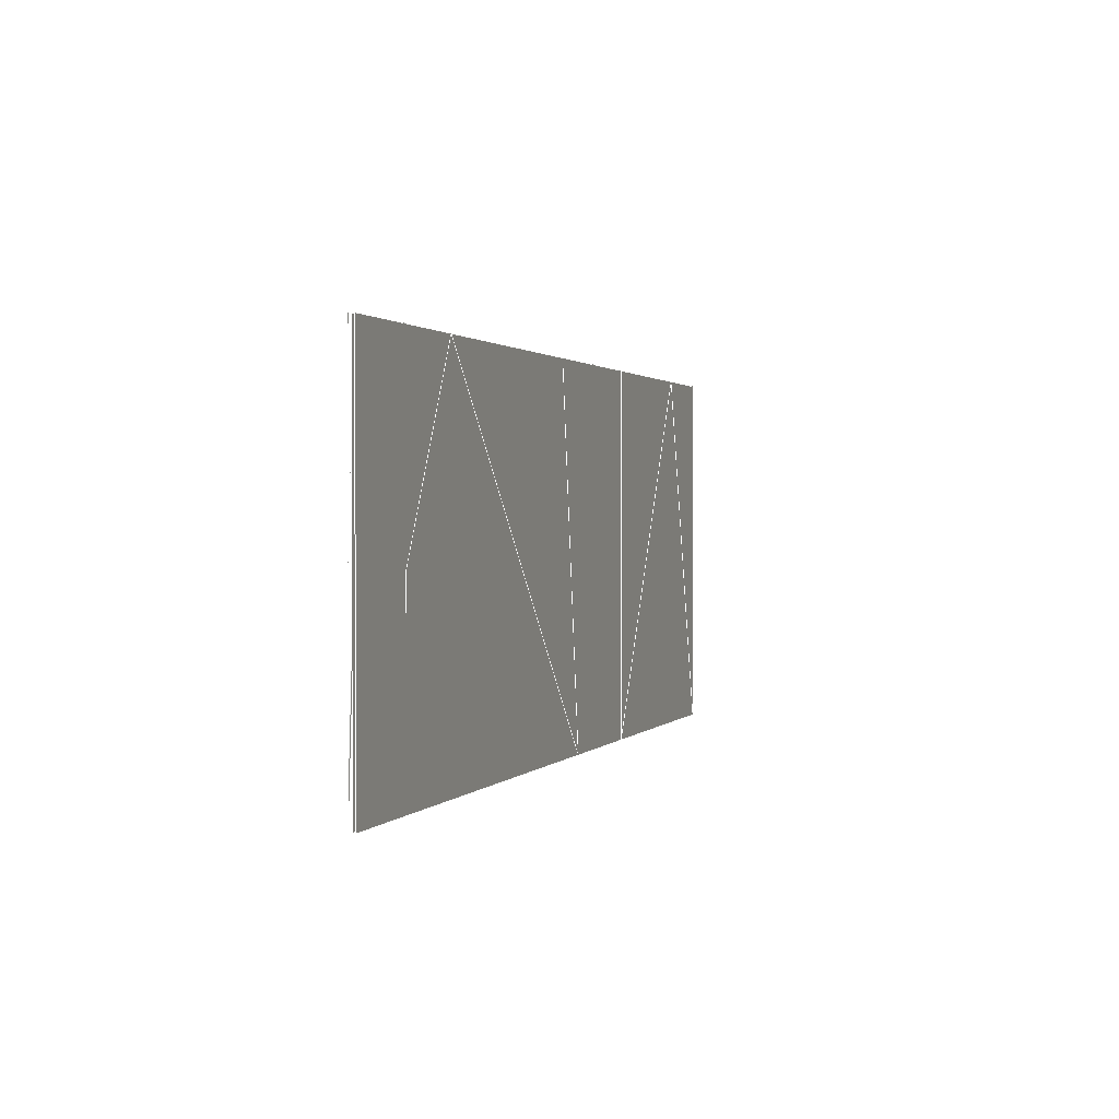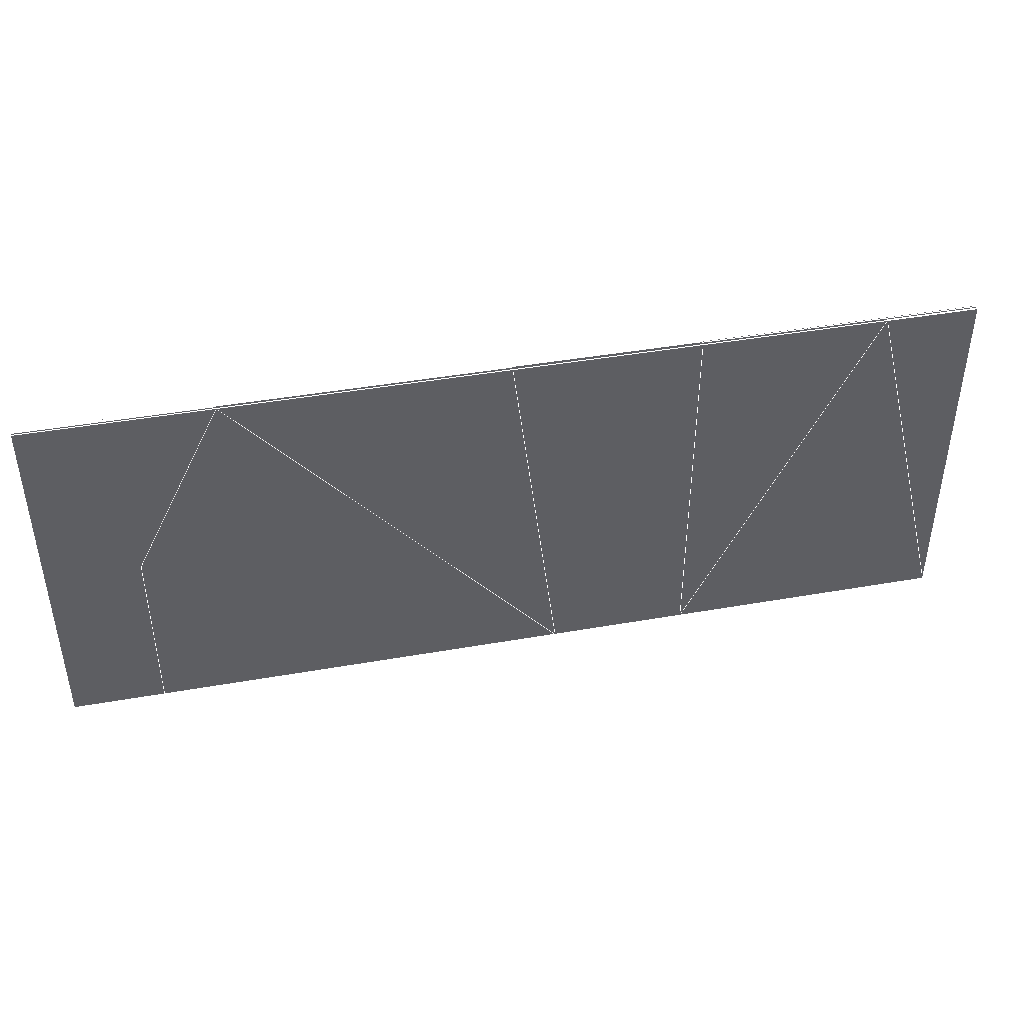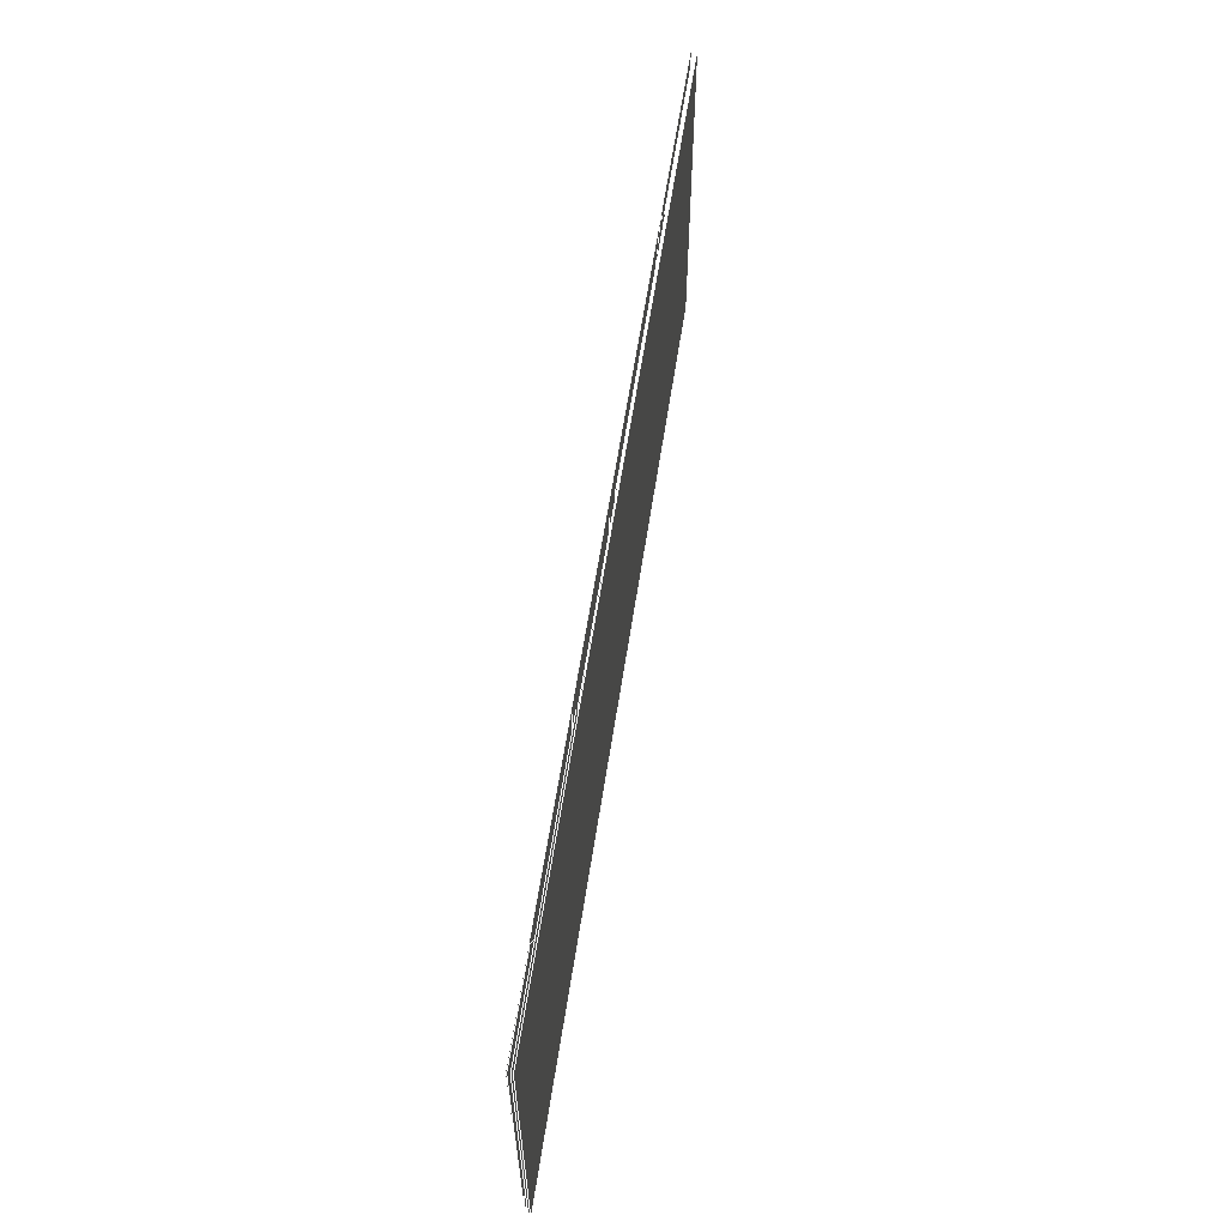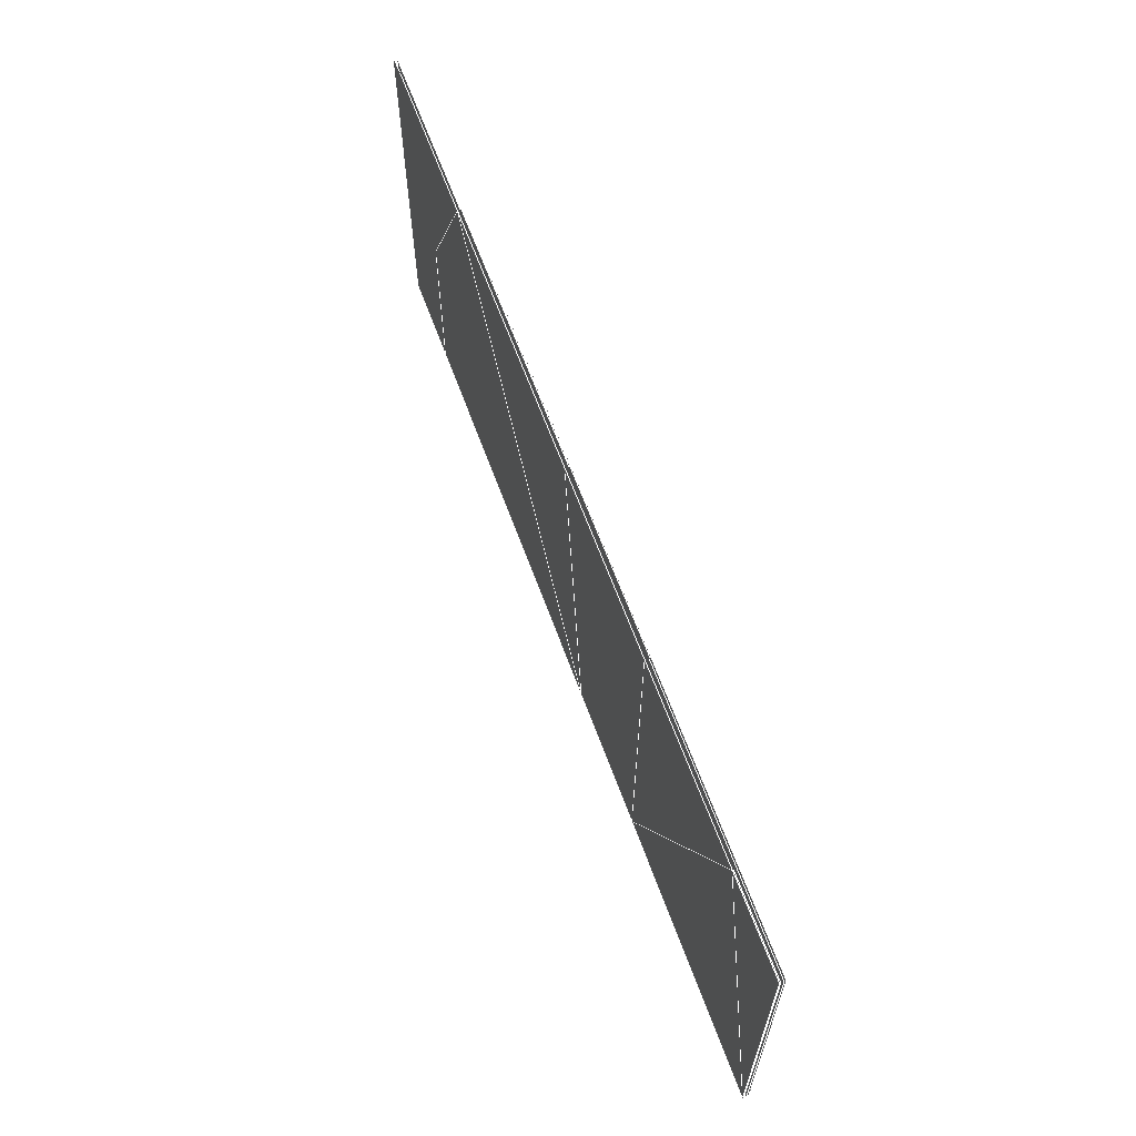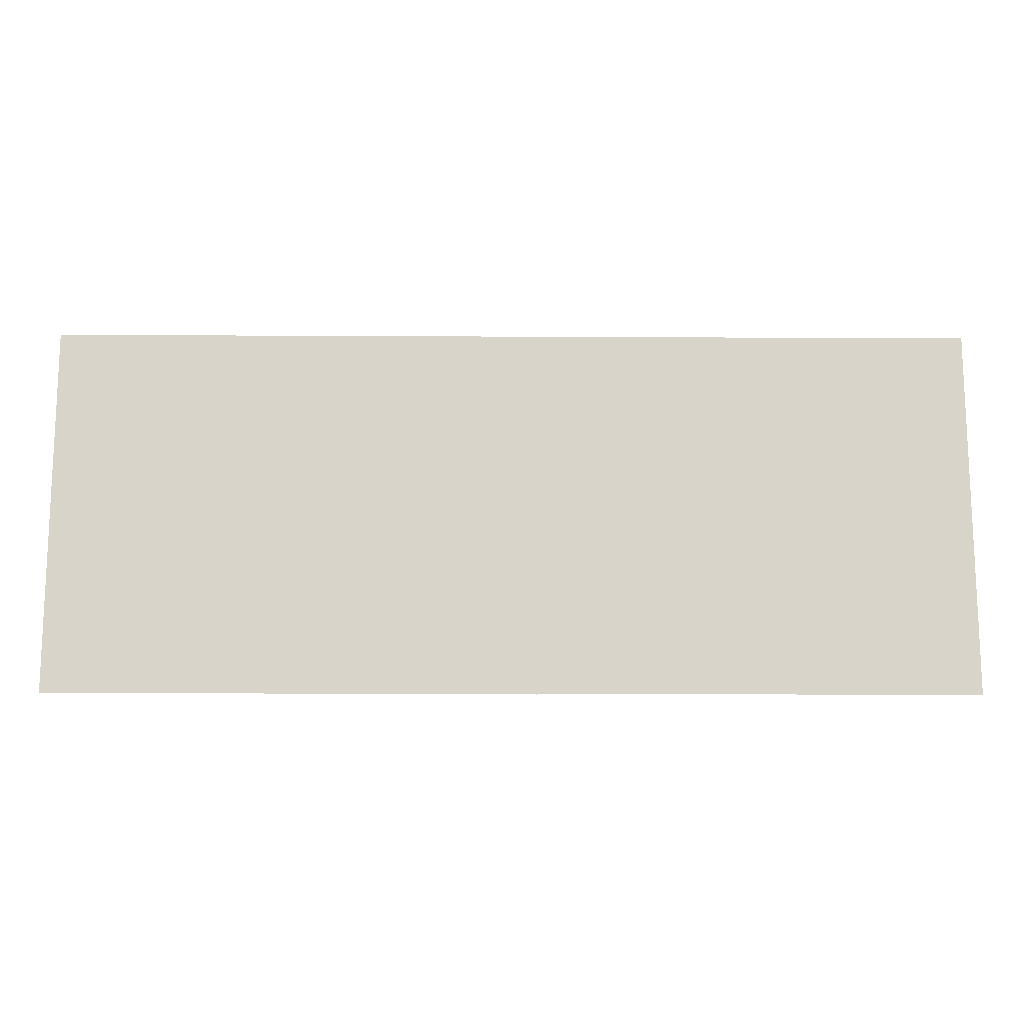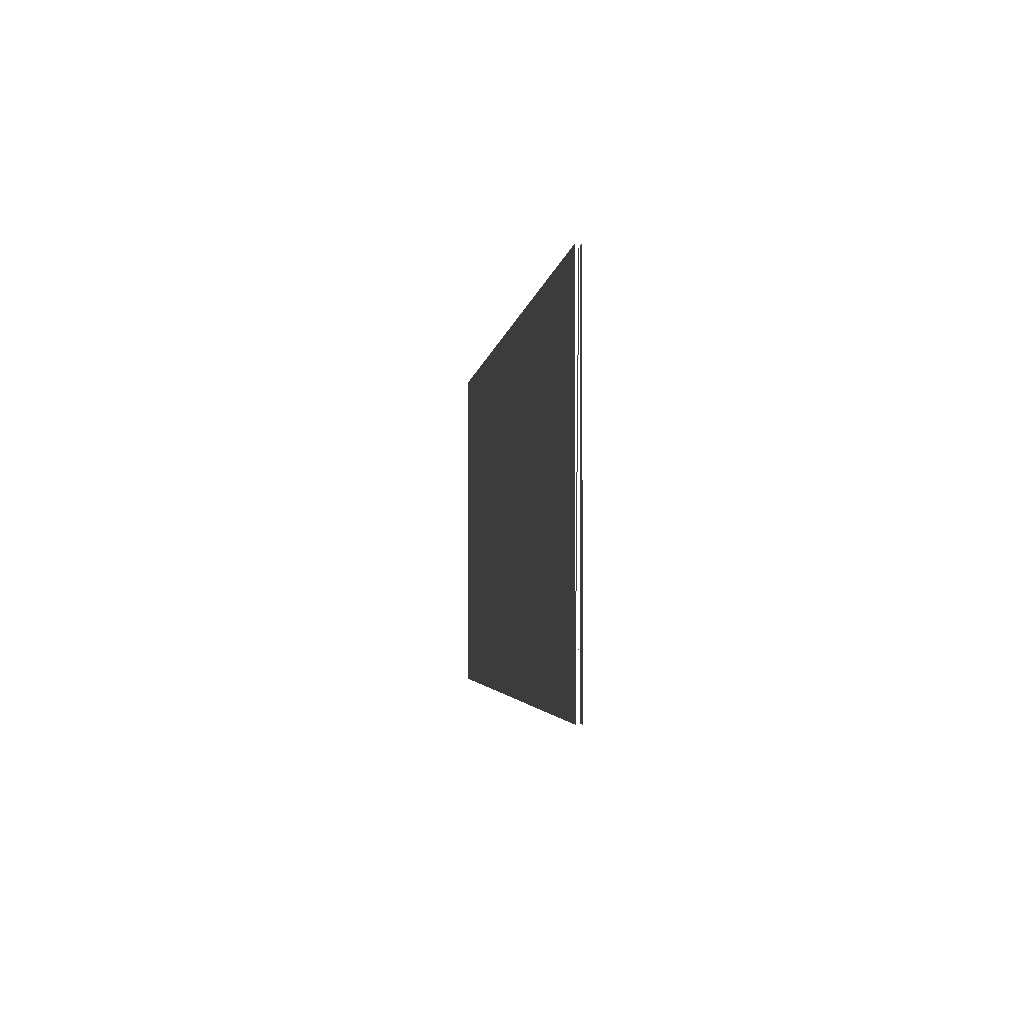
<metadata>
{"format":"obj","ext":"obj","renderer":"f3d","projection":"perspective","resolution":1024,"background":"white","views":[{"elev":1.3,"azim":108.6,"up":"+Y"},{"elev":43.0,"azim":168.2,"up":"+Y"},{"elev":60.8,"azim":-81.3,"up":"+Y"},{"elev":63.2,"azim":-110.0,"up":"+Y"},{"elev":-14.2,"azim":-0.7,"up":"+Y"},{"elev":-2.8,"azim":83.6,"up":"+Y"}]}
</metadata>
<code>
v 1.86e+05 3.12e+05 0
v 1.861e+05 3.124e+05 0
v 1.86e+05 3.124e+05 0
v 1.863e+05 3.12e+05 0
v 1.863e+05 3.124e+05 0
v 1.861e+05 3.124e+05 1
v 1.86e+05 3.12e+05 1
v 1.863e+05 3.12e+05 1
v 1.86e+05 3.124e+05 1
v 1.869e+05 3.12e+05 0
v 1.87e+05 3.12e+05 0
v 1.869e+05 3.122e+05 0
v 1.87e+05 3.124e+05 0
v 1.868e+05 3.124e+05 0
v 1.864e+05 3.12e+05 0
v 1.865e+05 3.124e+05 0
v 1.869e+05 3.12e+05 3
v 1.87e+05 3.12e+05 3
v 1.87e+05 3.124e+05 3
v 1.868e+05 3.124e+05 3
v 1.864e+05 3.12e+05 3
v 1.87e+05 3.124e+05 3.999
v 1.869e+05 3.12e+05 3.999
v 1.87e+05 3.12e+05 3.999
v 1.868e+05 3.124e+05 3.999
v 1.864e+05 3.12e+05 3.999
v 1.865e+05 3.124e+05 3.999
v 1.861e+05 3.124e+05 3.999
v 1.86e+05 3.12e+05 3.999
v 1.863e+05 3.12e+05 3.999
v 1.86e+05 3.124e+05 3.999
v 1.863e+05 3.124e+05 3.999
v 1.868e+05 3.124e+05 5
v 1.864e+05 3.12e+05 5
v 1.869e+05 3.12e+05 5
v 1.865e+05 3.124e+05 5
v 1.863e+05 3.124e+05 5
v 1.863e+05 3.12e+05 5
v 1.87e+05 3.124e+05 5
v 1.87e+05 3.12e+05 5
v 1.864e+05 3.12e+05 5.999
v 1.869e+05 3.12e+05 5.999
v 1.868e+05 3.124e+05 5.999
v 1.865e+05 3.124e+05 5.999
v 1.863e+05 3.124e+05 5.999
v 1.863e+05 3.12e+05 5.999
v 1.861e+05 3.124e+05 5.999
v 1.86e+05 3.12e+05 5.999
v 1.86e+05 3.124e+05 5.999
v 1.87e+05 3.124e+05 5.999
v 1.87e+05 3.12e+05 5.999
g 14140_poly1
f 3 2 1
g 14060_poly2
f 1 2 4
g 14120_poly3
f 2 5 4
g 10730_poly4
f 16 15 5
f 4 5 15
g 14120_poly5
f 14 15 16
g 12500_poly6
f 15 12 10
f 14 12 15
g 14140_poly7
f 12 11 10
f 11 12 13
f 14 13 12
g 14060_poly1000016
f 30 29 28
f 28 29 31
f 28 32 30
g 12500_poly1000018
f 24 23 22
f 23 25 22
f 25 23 26
f 27 25 26
g 12500_poly1000020
f 43 42 41
f 41 44 43
f 41 45 44
f 46 45 41
f 47 45 46
f 46 48 47
f 48 49 47
f 42 43 50
f 50 51 42
l 2 1
l 2 3 1
l 1 4
l 2 4
l 8 7 9 6
l 5 2
l 14 12 10
l 10 11 13 14
l 15 10
l 14 15
l 20 19 18 17 21
l 14 16
l 16 15
l 4 15
l 27 25 22 24 23 26
l 16 5
l 5 4
l 30 29 31 28 32
l 37 36 33 39 40 35 34 38
l 46 48 49 47 45 44 43 50 51 42 41 46

</code>
